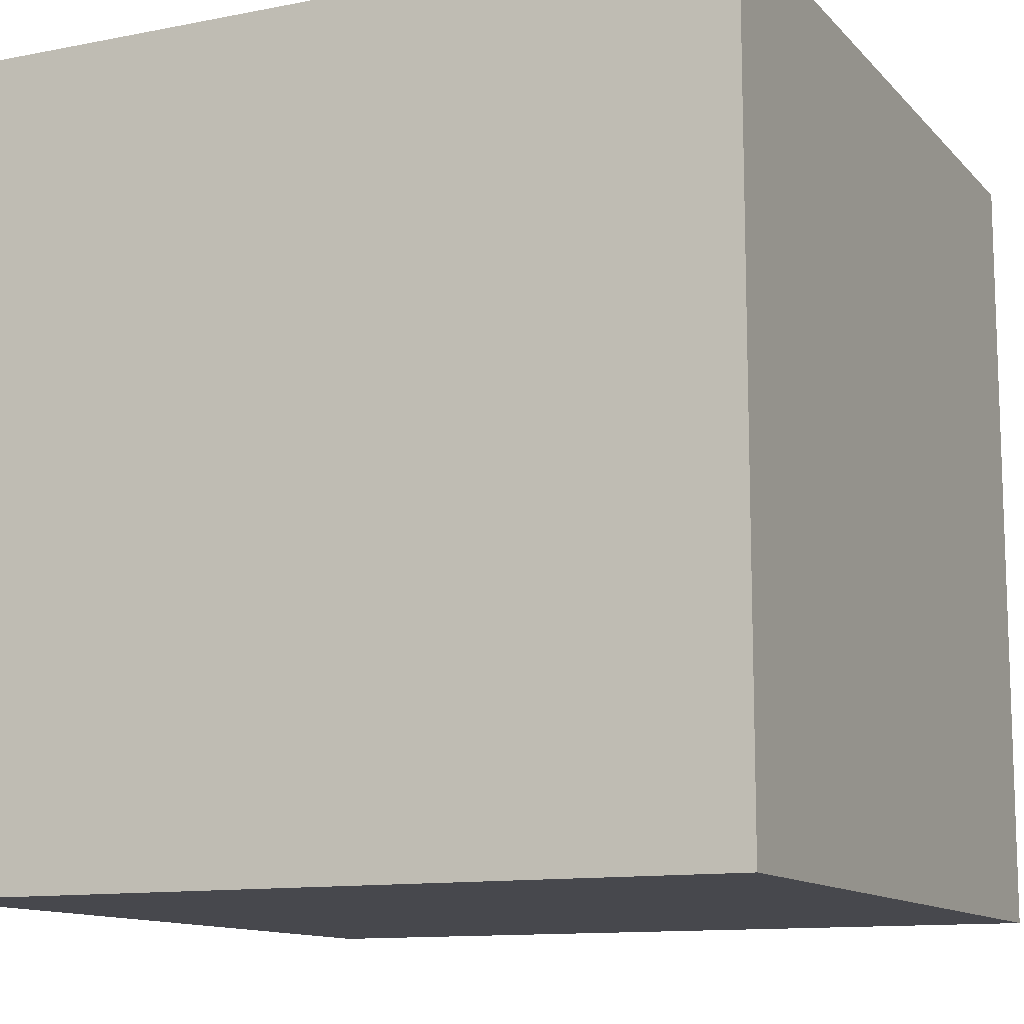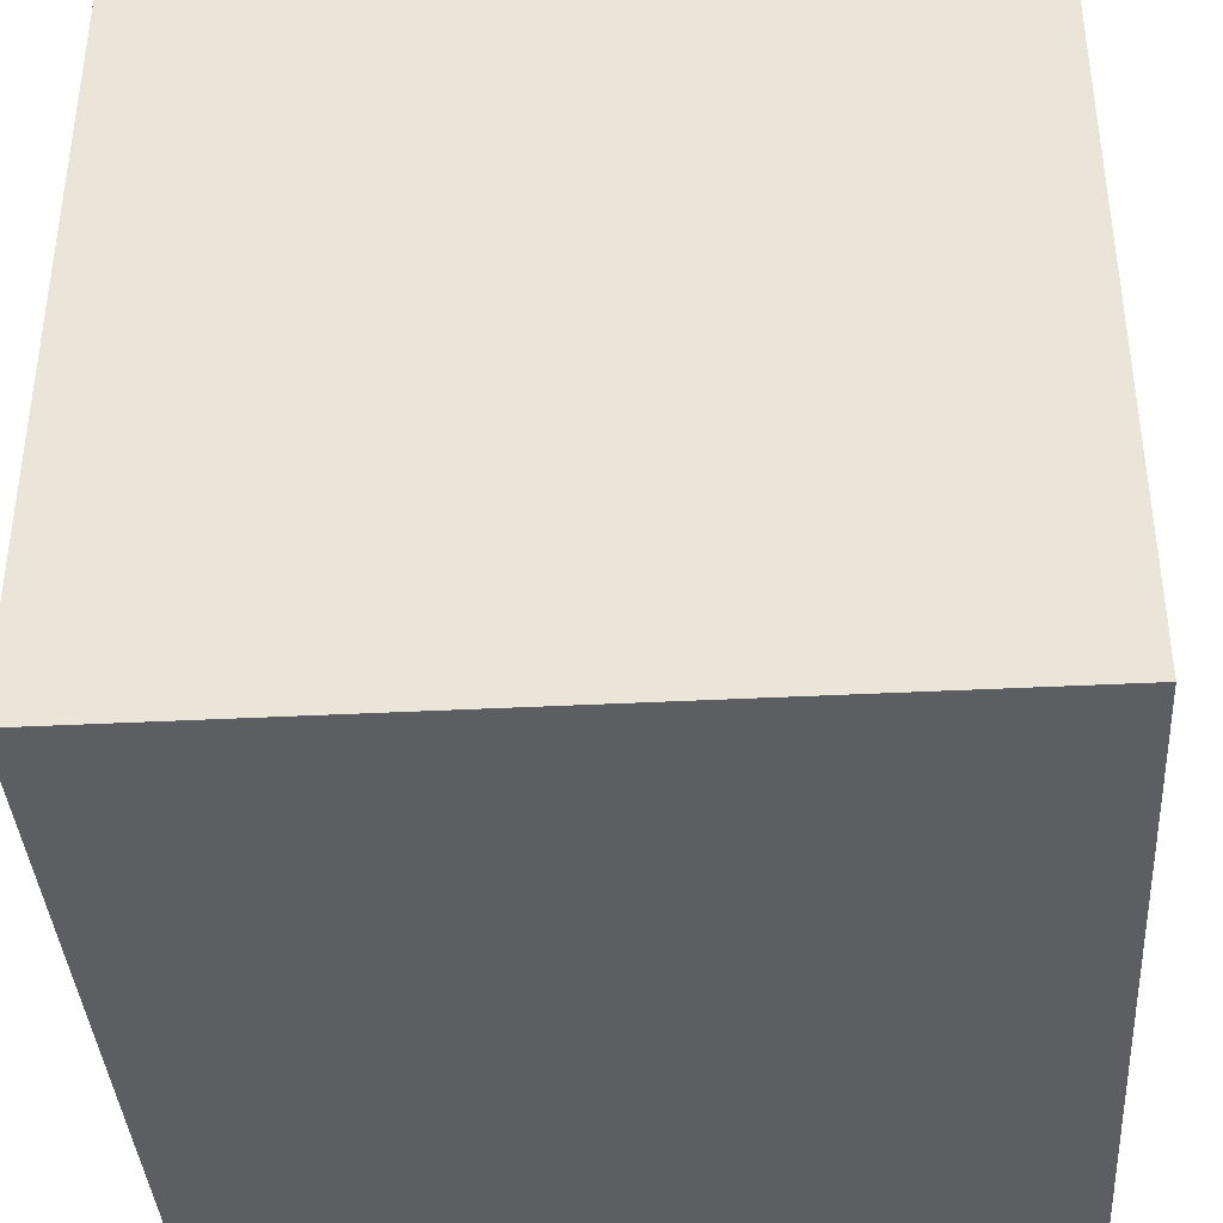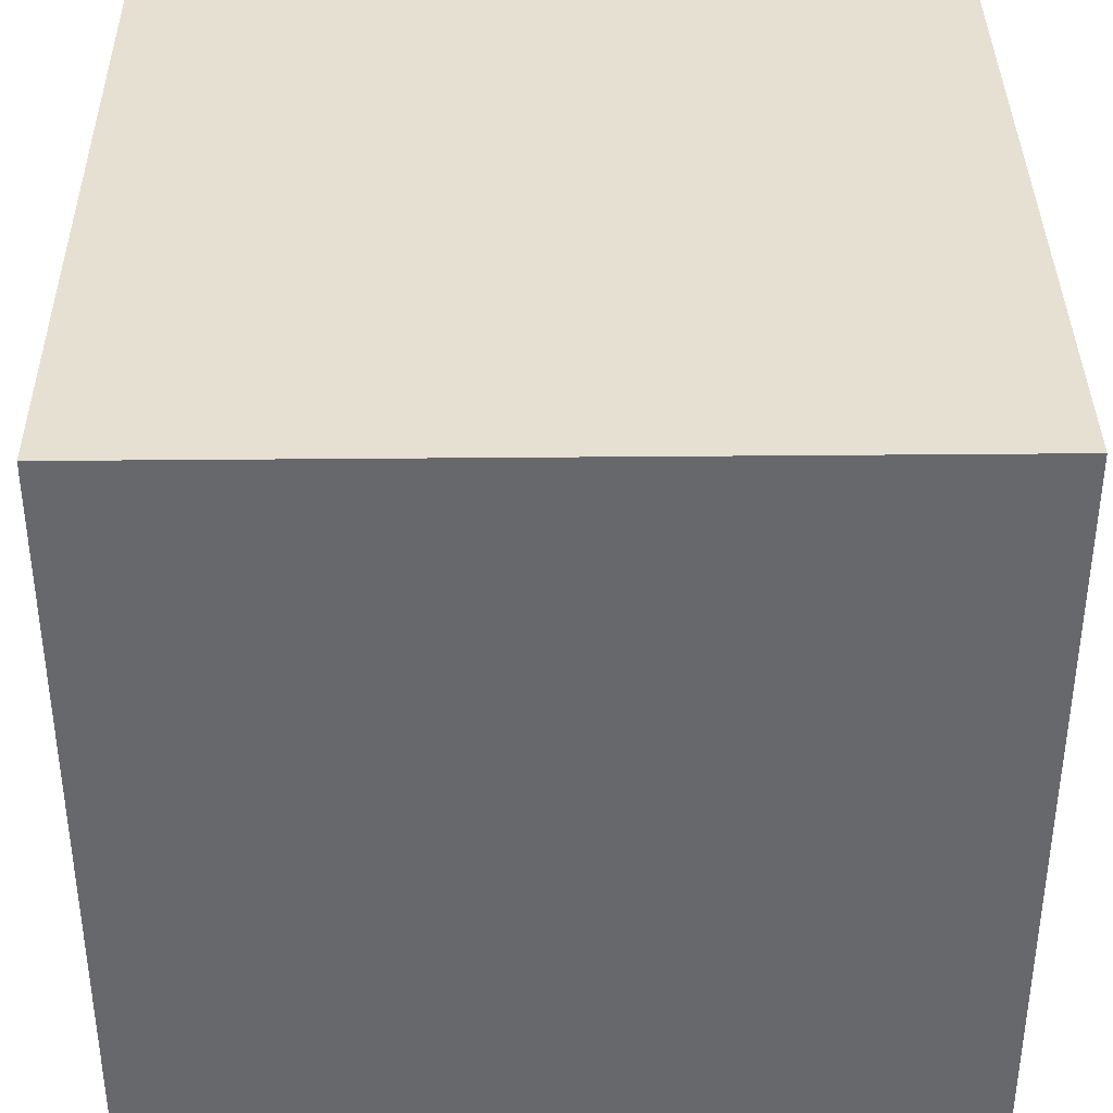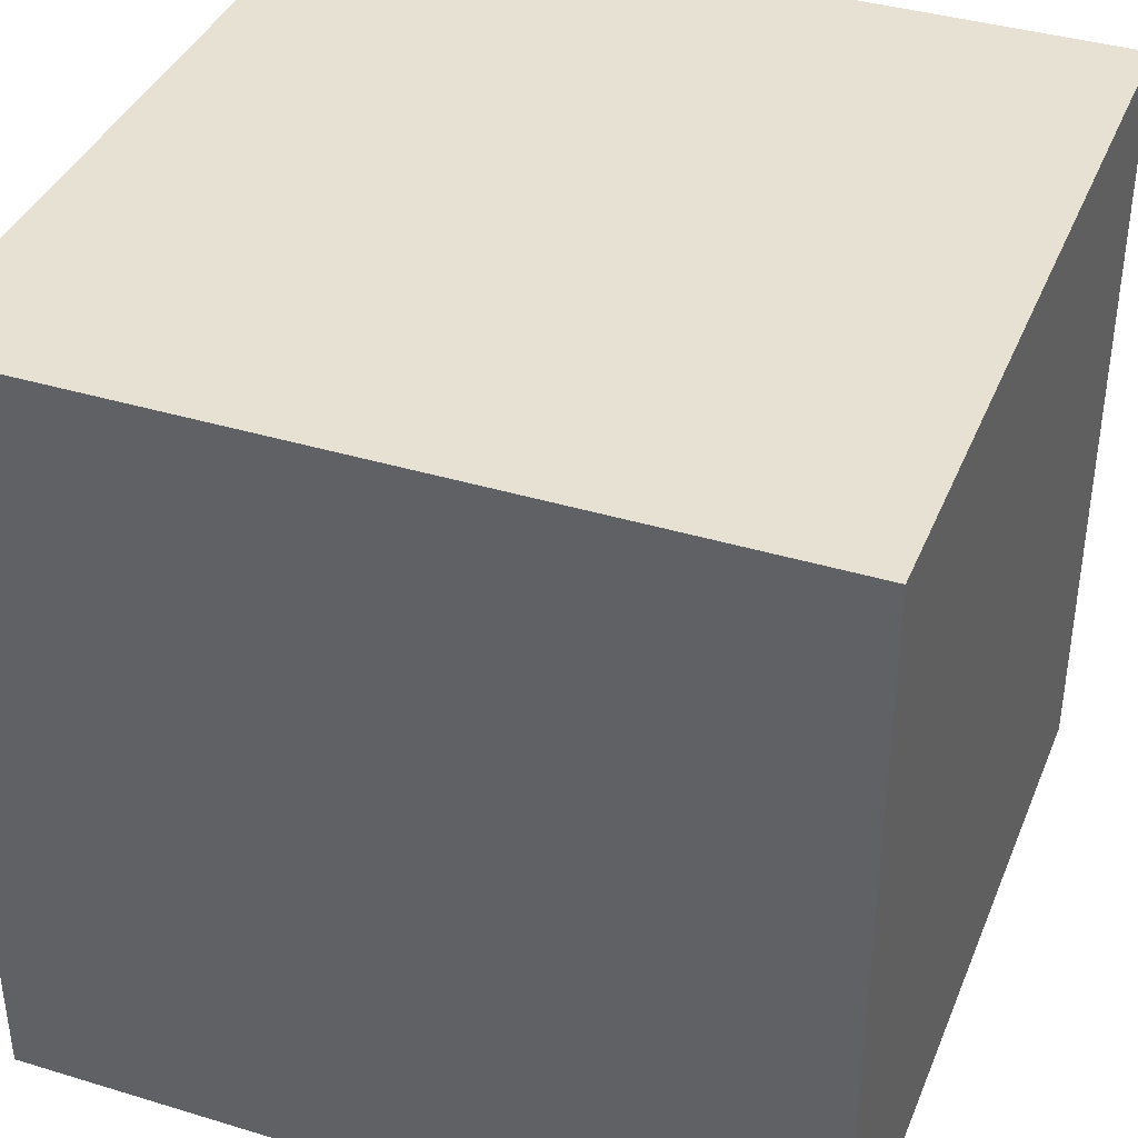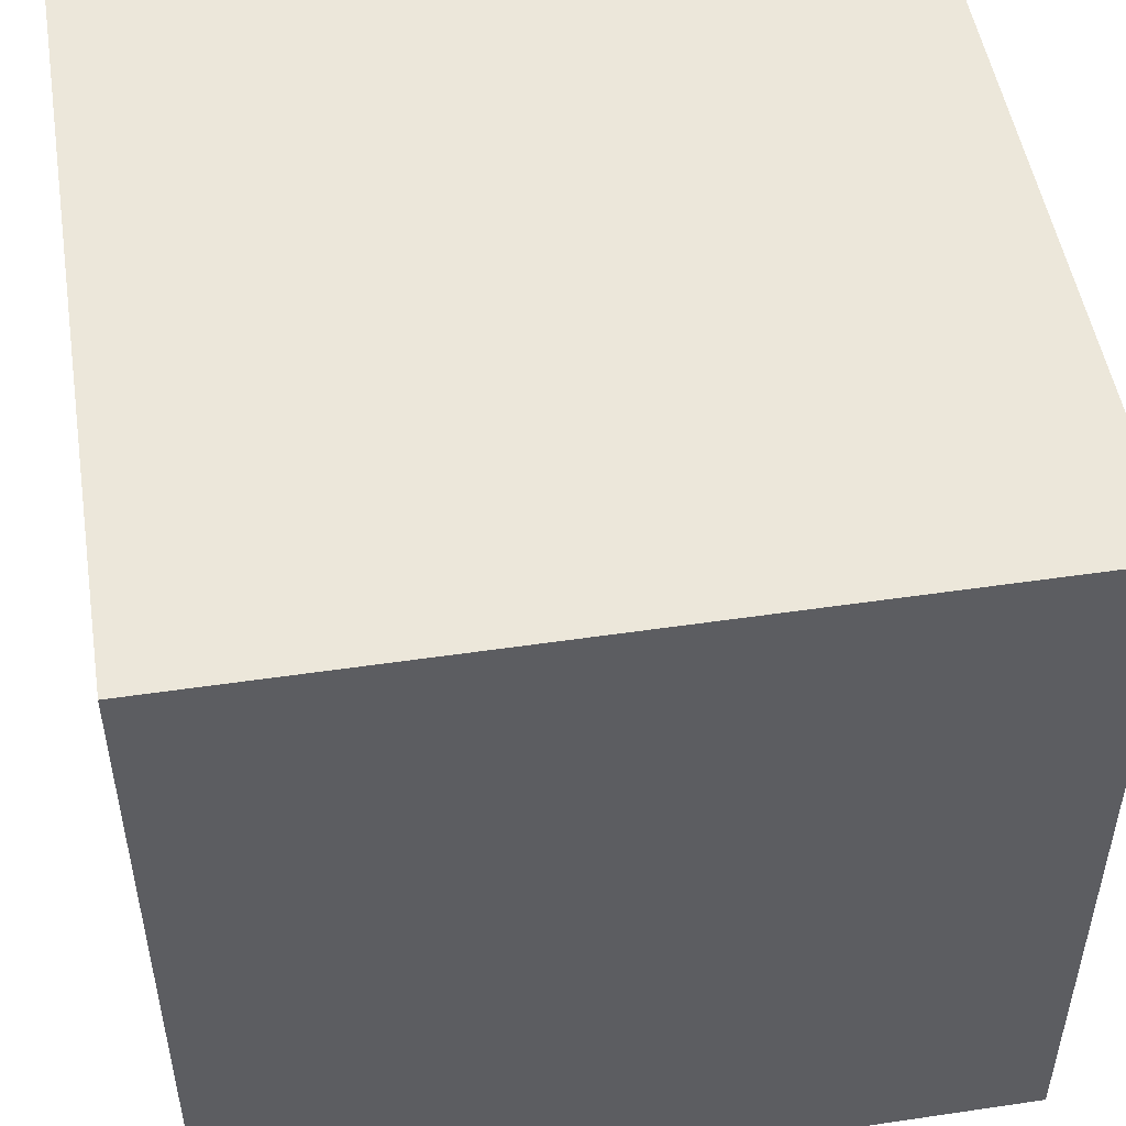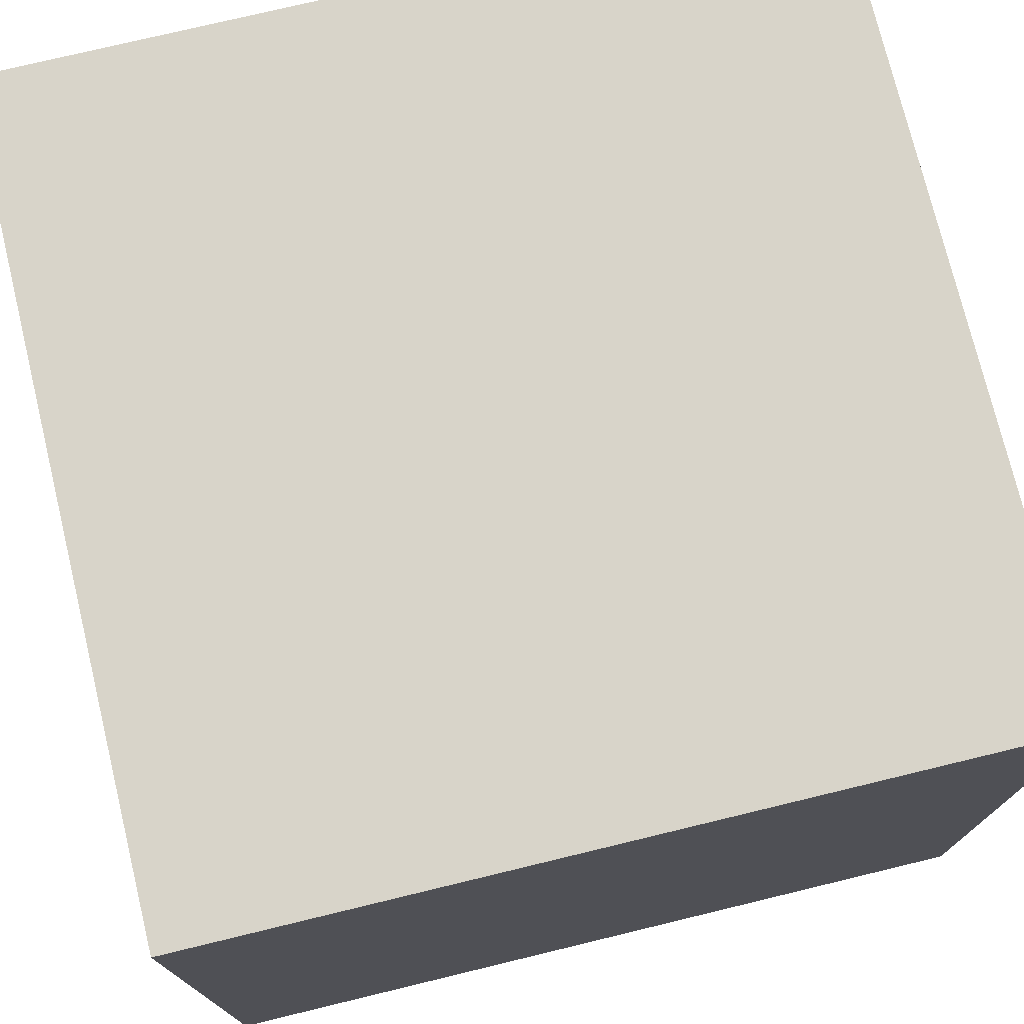
<metadata>
{"format":"obj","ext":"obj","renderer":"f3d","projection":"perspective","resolution":1024,"background":"white","views":[{"elev":-11.9,"azim":-64.8,"up":"+Z"},{"elev":-38.7,"azim":93.7,"up":"+Y"},{"elev":37.6,"azim":-0.7,"up":"+Y"},{"elev":38.7,"azim":110.9,"up":"+Z"},{"elev":50.3,"azim":80.8,"up":"+Z"},{"elev":75.1,"azim":-103.6,"up":"+Y"}]}
</metadata>
<code>
v -1  1 -1
v  1  1 -1
v -1 -1 -1
v  1 -1 -1
v  1  1  1
v  1 -1  1
v -1  1  1
v -1 -1  1
f 1 2 3
f 3 2 4
f 2 5 4
f 4 5 6
f 5 7 6
f 6 7 8
f 7 1 8
f 8 1 3
f 7 5 1
f 1 5 2
f 3 4 8
f 8 4 6

</code>
